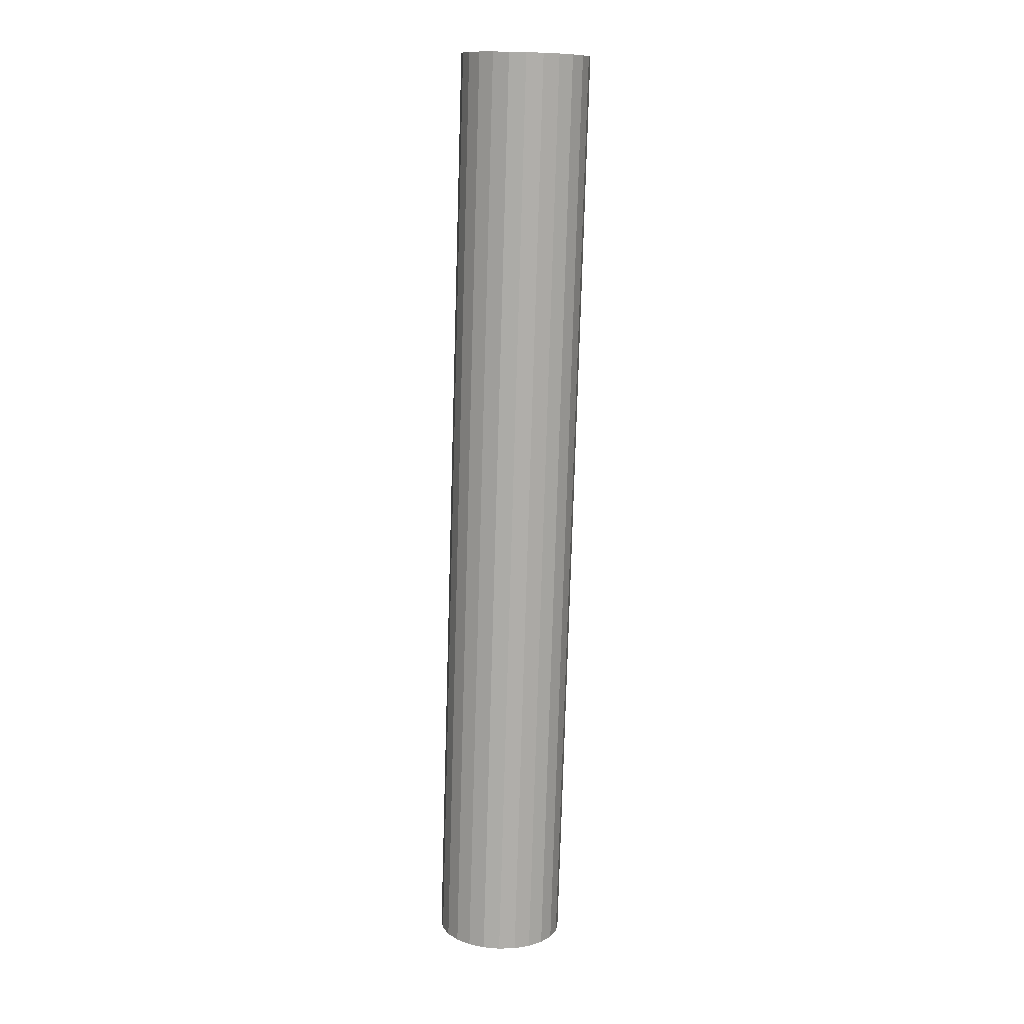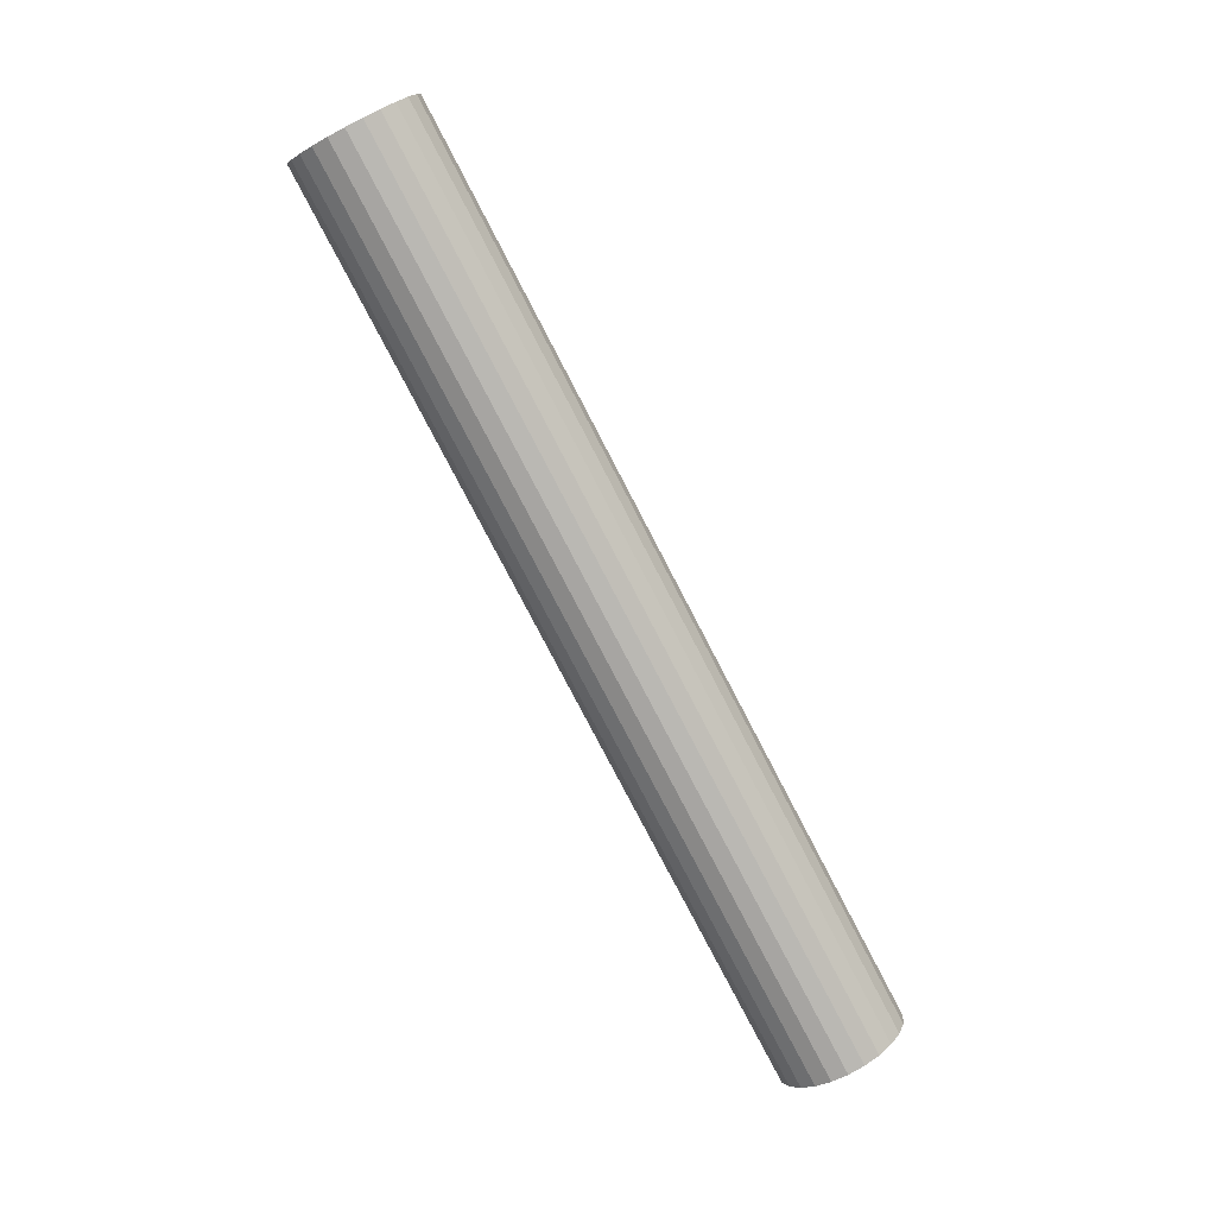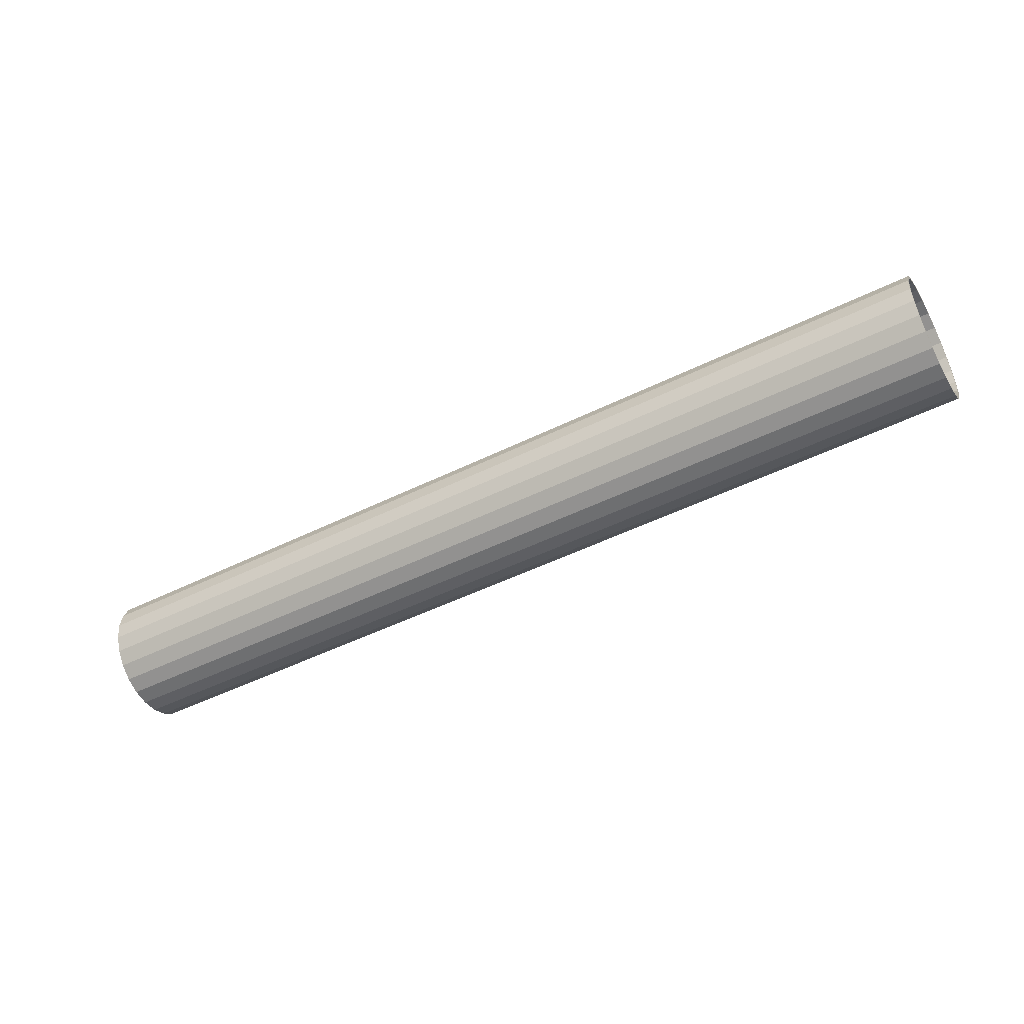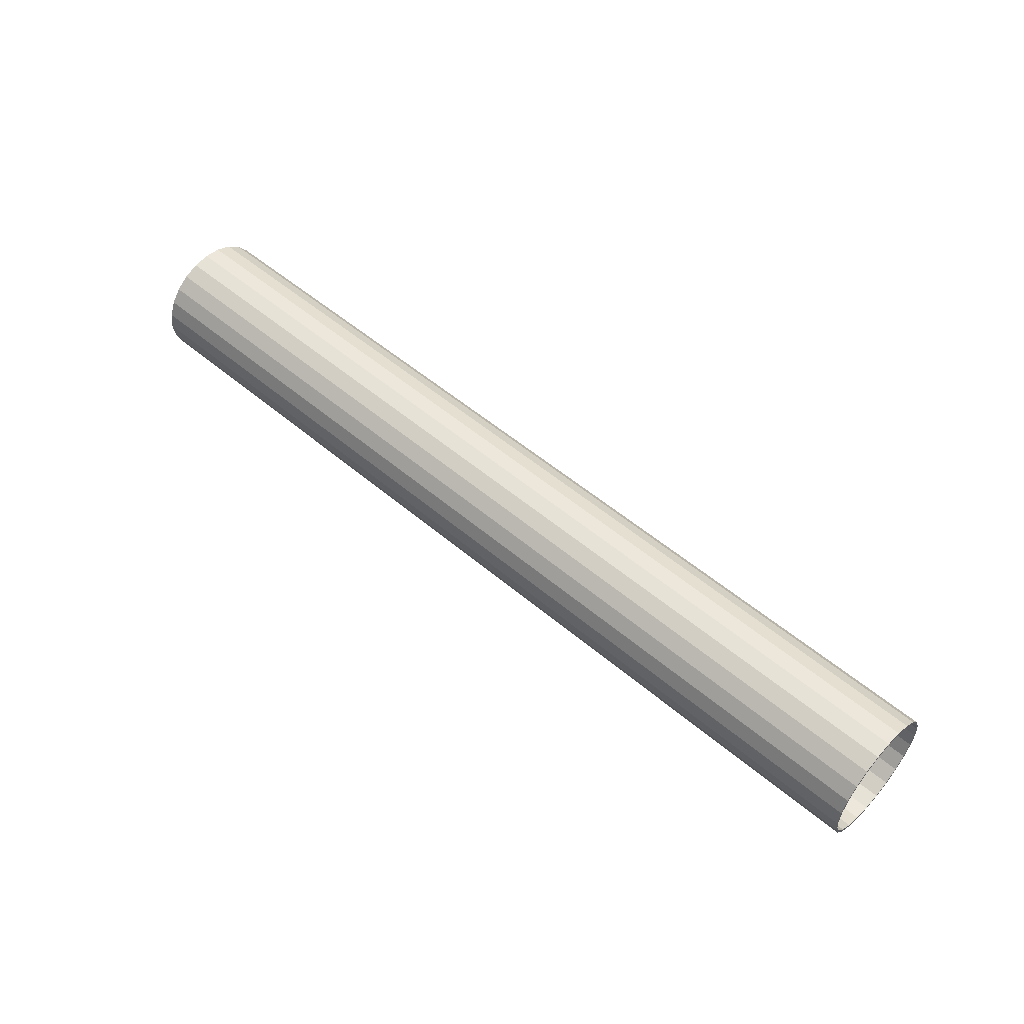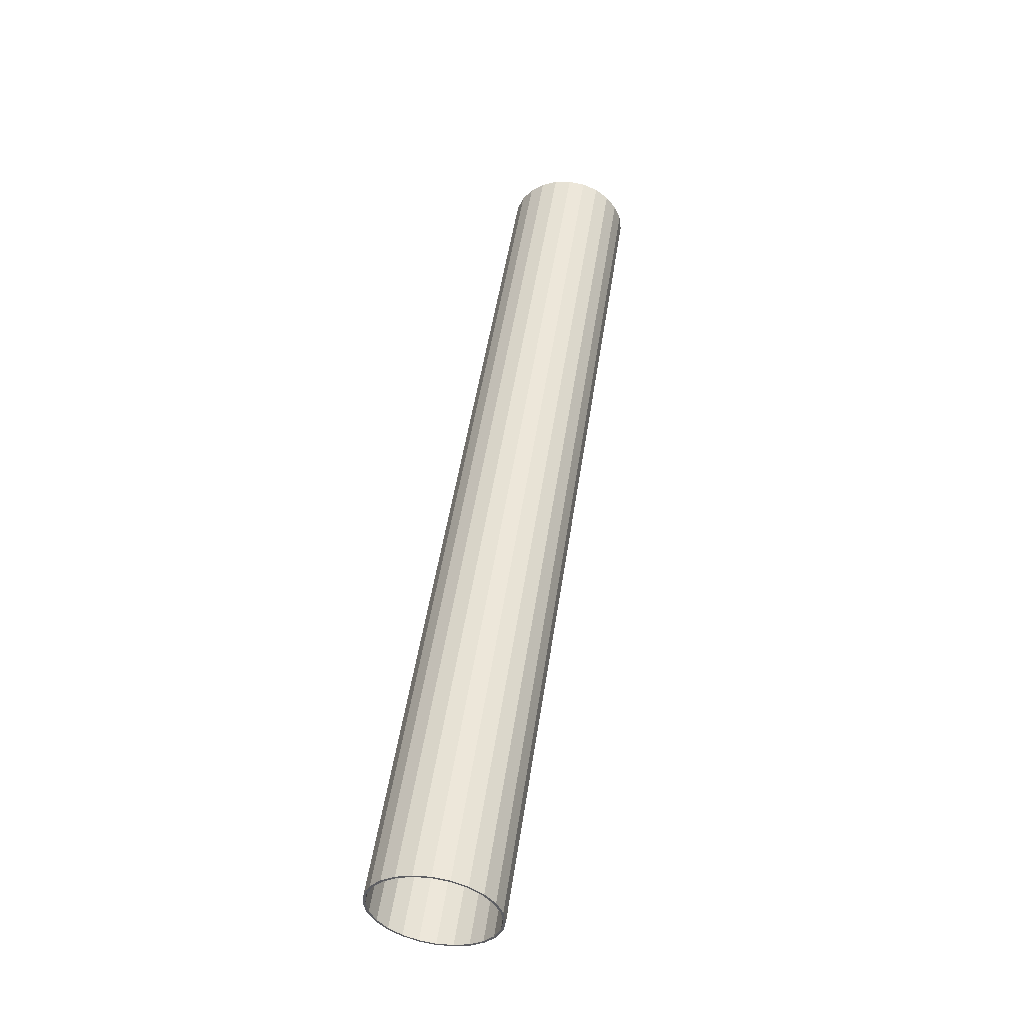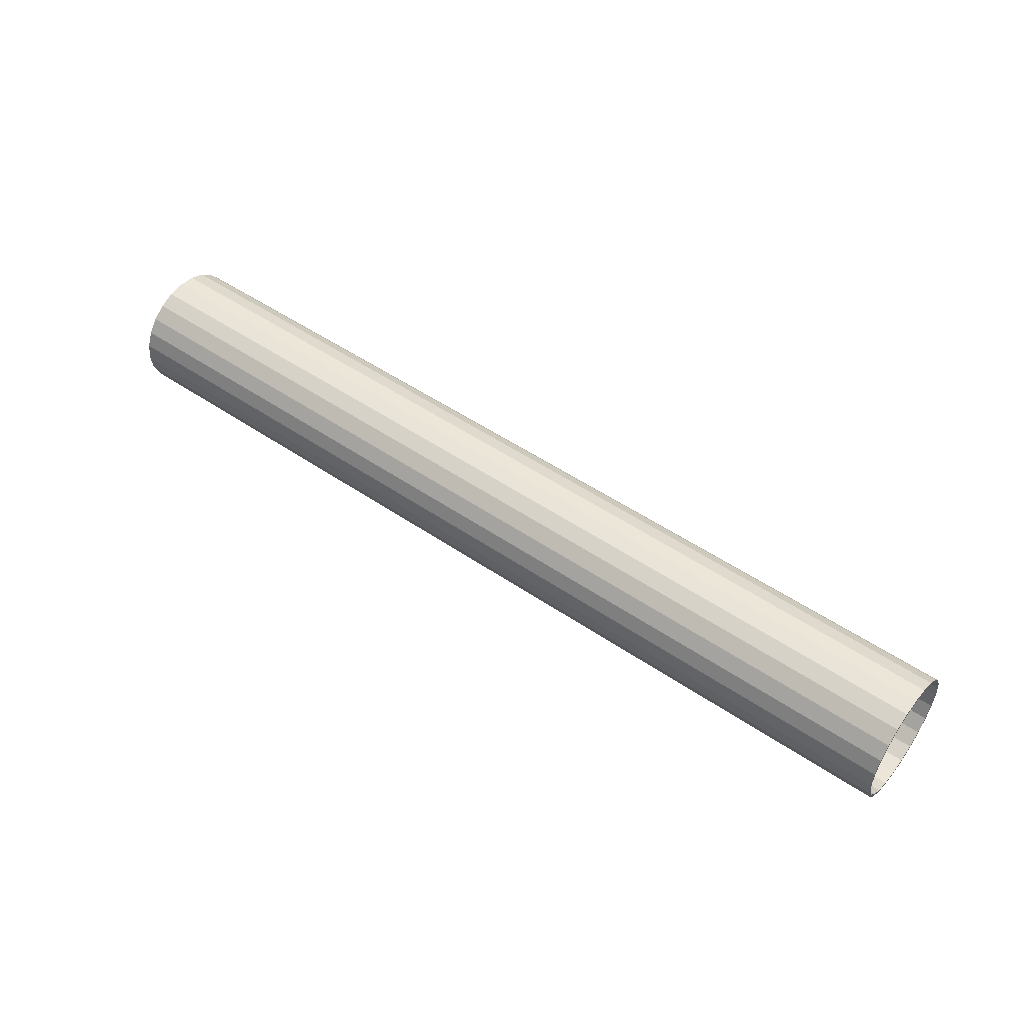
<metadata>
{"format":"obj","ext":"obj","renderer":"f3d","projection":"perspective","resolution":1024,"background":"white","views":[{"elev":-77.7,"azim":88.3,"up":"+Z"},{"elev":-78.7,"azim":-62.5,"up":"+Y"},{"elev":-48.4,"azim":-151.0,"up":"+Z"},{"elev":53.3,"azim":-137.8,"up":"+Z"},{"elev":50.0,"azim":98.5,"up":"+Z"},{"elev":50.3,"azim":-143.1,"up":"+Y"}]}
</metadata>
<code>
v 2165 2471 3527
v 280 2471 3527
v 2165 2475 3495
v 280 2475 3495
v 2165 2471 3463
v 280 2471 3463
v 2165 2458 3432
v 280 2458 3432
v 2165 2438 3407
v 280 2438 3407
v 2165 2412 3387
v 280 2412 3387
v 2165 2382 3374
v 280 2382 3374
v 2165 2350 3370
v 280 2350 3370
v 2165 2318 3374
v 280 2318 3374
v 2165 2288 3387
v 280 2288 3387
v 2165 2262 3407
v 280 2262 3407
v 2165 2242 3432
v 280 2242 3432
v 2165 2229 3463
v 280 2229 3463
v 2165 2225 3495
v 280 2225 3495
v 2165 2229 3527
v 280 2229 3527
v 2165 2242 3558
v 280 2242 3558
v 2165 2262 3583
v 280 2262 3583
v 2165 2288 3603
v 280 2288 3603
v 2165 2318 3616
v 280 2318 3616
v 2165 2350 3620
v 280 2350 3620
v 2165 2382 3616
v 280 2382 3616
v 2165 2412 3603
v 280 2412 3603
v 2165 2438 3583
v 280 2438 3583
v 2165 2458 3558
v 280 2458 3558
v 280 2224 3461
v 2165 2224 3461
v 280 2220 3495
v 2165 2220 3495
v 280 2224 3529
v 2165 2224 3529
v 280 2237 3560
v 2165 2237 3560
v 280 2258 3587
v 2165 2258 3587
v 280 2285 3608
v 2165 2285 3608
v 280 2316 3621
v 2165 2316 3621
v 280 2350 3625
v 2165 2350 3625
v 280 2384 3621
v 2165 2384 3621
v 280 2415 3608
v 2165 2415 3608
v 280 2442 3587
v 2165 2442 3587
v 280 2463 3560
v 2165 2463 3560
v 280 2476 3529
v 2165 2476 3529
v 280 2480 3495
v 2165 2480 3495
v 280 2476 3461
v 2165 2476 3461
v 280 2463 3430
v 2165 2463 3430
v 280 2442 3403
v 2165 2442 3403
v 280 2415 3382
v 2165 2415 3382
v 280 2384 3369
v 2165 2384 3369
v 280 2350 3365
v 2165 2350 3365
v 280 2316 3369
v 2165 2316 3369
v 280 2285 3382
v 2165 2285 3382
v 280 2258 3403
v 2165 2258 3403
v 280 2237 3430
v 2165 2237 3430
g obj_64318944
f 1 2 3
f 3 2 4
f 3 4 5
f 5 4 6
f 5 6 7
f 7 6 8
f 7 8 9
f 9 8 10
f 9 10 11
f 11 10 12
f 11 12 13
f 13 12 14
f 13 14 15
f 15 14 16
f 15 16 17
f 17 16 18
f 17 18 19
f 19 18 20
f 19 20 21
f 21 20 22
f 21 22 23
f 23 22 24
f 23 24 25
f 25 24 26
f 25 26 27
f 27 26 28
f 27 28 29
f 29 28 30
f 29 30 31
f 31 30 32
f 31 32 33
f 33 32 34
f 33 34 35
f 35 34 36
f 35 36 37
f 37 36 38
f 37 38 39
f 39 38 40
f 39 40 41
f 41 40 42
f 41 42 43
f 43 42 44
f 43 44 45
f 45 44 46
f 45 46 47
f 47 46 48
f 47 48 1
f 1 48 2
f 49 50 51
f 51 50 52
f 51 52 53
f 53 52 54
f 53 54 55
f 55 54 56
f 55 56 57
f 57 56 58
f 57 58 59
f 59 58 60
f 59 60 61
f 61 60 62
f 61 62 63
f 63 62 64
f 63 64 65
f 65 64 66
f 65 66 67
f 67 66 68
f 67 68 69
f 69 68 70
f 69 70 71
f 71 70 72
f 71 72 73
f 73 72 74
f 73 74 75
f 75 74 76
f 75 76 77
f 77 76 78
f 77 78 79
f 79 78 80
f 79 80 81
f 81 80 82
f 81 82 83
f 83 82 84
f 83 84 85
f 85 84 86
f 85 86 87
f 87 86 88
f 87 88 89
f 89 88 90
f 89 90 91
f 91 90 92
f 91 92 93
f 93 92 94
f 93 94 95
f 95 94 96
f 95 96 49
f 49 96 50
f 6 4 75
f 75 4 2
f 75 2 73
f 73 2 71
f 71 2 48
f 71 48 46
f 71 46 69
f 69 46 44
f 69 44 67
f 67 44 42
f 67 42 65
f 65 42 40
f 65 40 63
f 63 40 38
f 63 38 61
f 61 38 36
f 61 36 59
f 59 36 34
f 59 34 57
f 57 34 32
f 57 32 55
f 55 32 30
f 55 30 53
f 53 30 51
f 51 30 28
f 51 28 26
f 24 95 26
f 26 95 49
f 26 49 51
f 95 24 93
f 93 24 22
f 93 22 91
f 91 22 20
f 91 20 89
f 89 20 18
f 89 18 87
f 87 18 16
f 87 16 85
f 85 16 14
f 85 14 83
f 83 14 12
f 83 12 81
f 81 12 10
f 81 10 79
f 79 10 8
f 79 8 6
f 75 77 6
f 6 77 79
f 1 3 76
f 76 3 5
f 76 5 78
f 78 5 80
f 80 5 7
f 80 7 9
f 80 9 82
f 82 9 11
f 82 11 84
f 84 11 13
f 84 13 86
f 86 13 15
f 86 15 88
f 88 15 17
f 88 17 90
f 90 17 19
f 90 19 92
f 92 19 21
f 92 21 94
f 94 21 23
f 94 23 96
f 96 23 25
f 96 25 50
f 50 25 52
f 52 25 27
f 52 27 29
f 31 56 29
f 29 56 54
f 29 54 52
f 56 31 58
f 58 31 33
f 58 33 60
f 60 33 35
f 60 35 62
f 62 35 37
f 62 37 64
f 64 37 39
f 64 39 66
f 66 39 41
f 66 41 68
f 68 41 43
f 68 43 70
f 70 43 45
f 70 45 72
f 72 45 47
f 72 47 1
f 76 74 1
f 1 74 72

</code>
